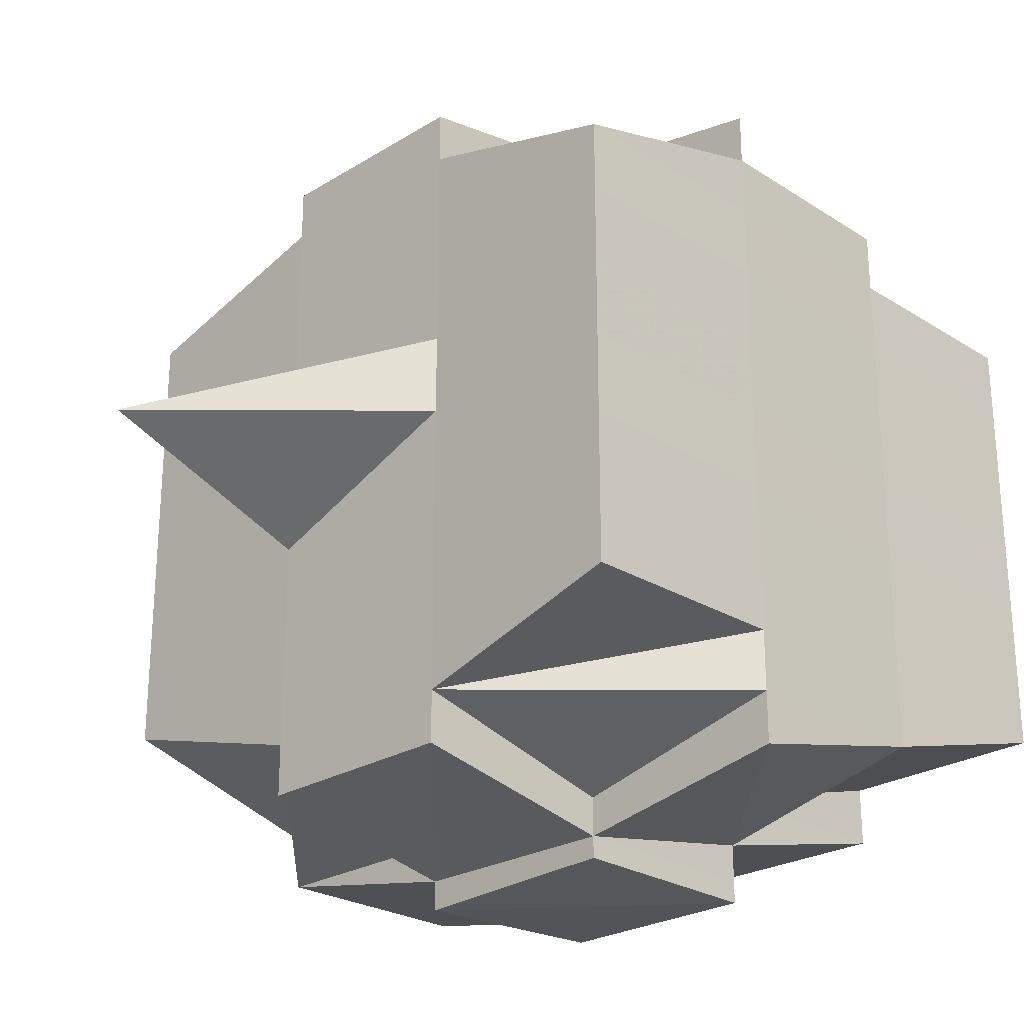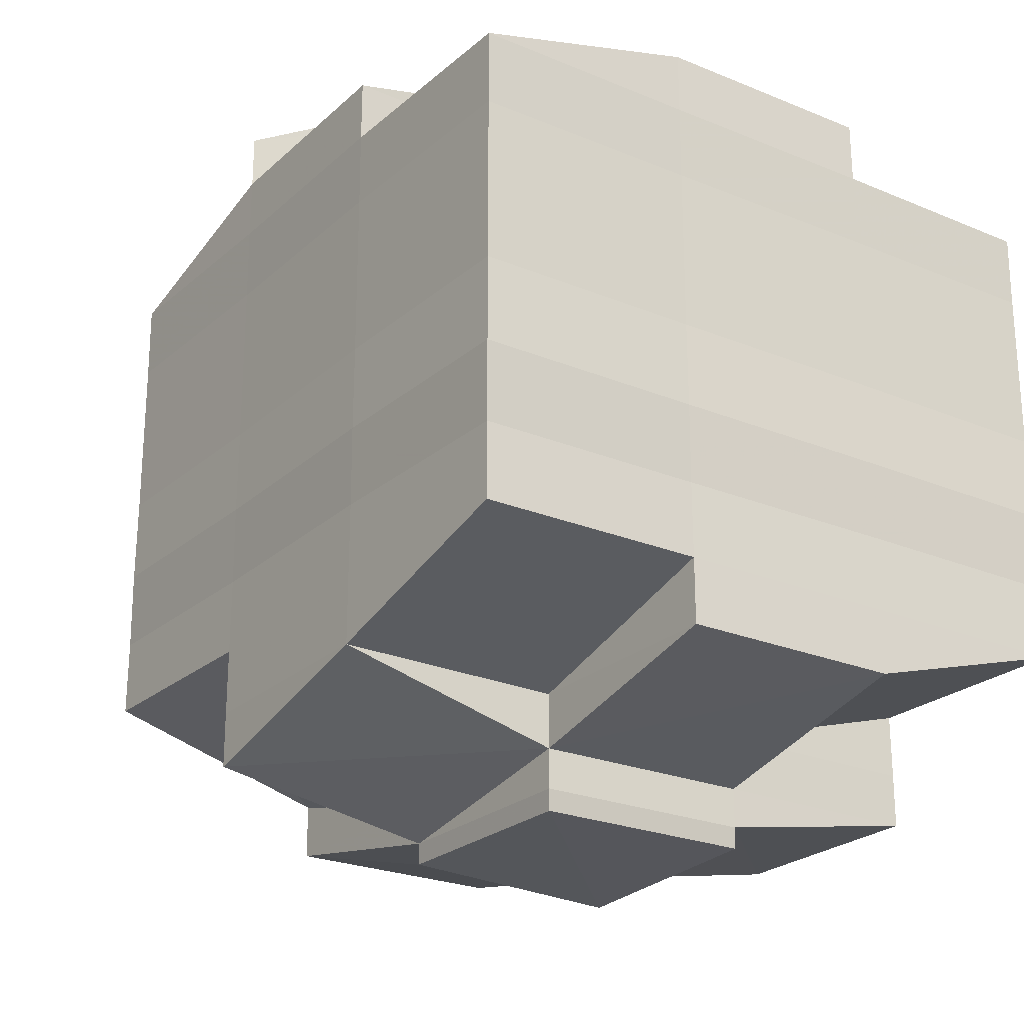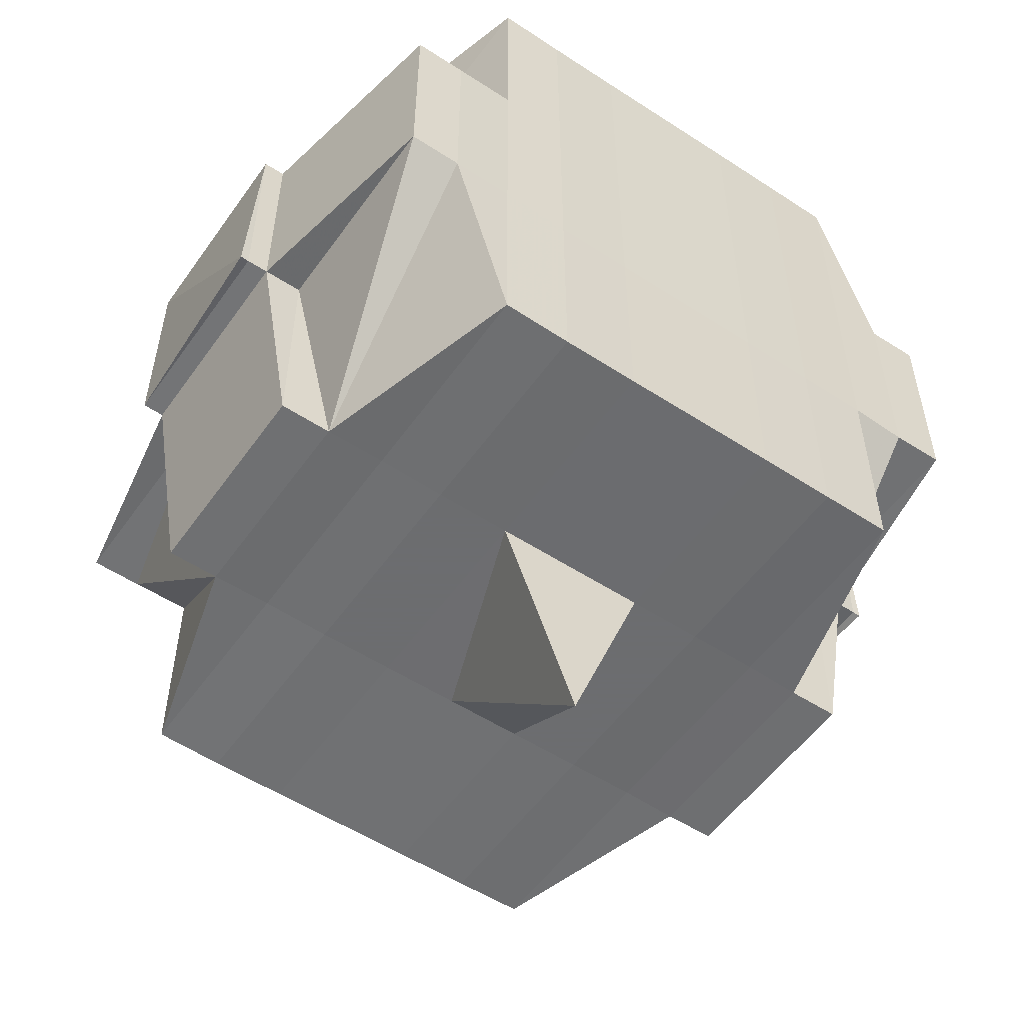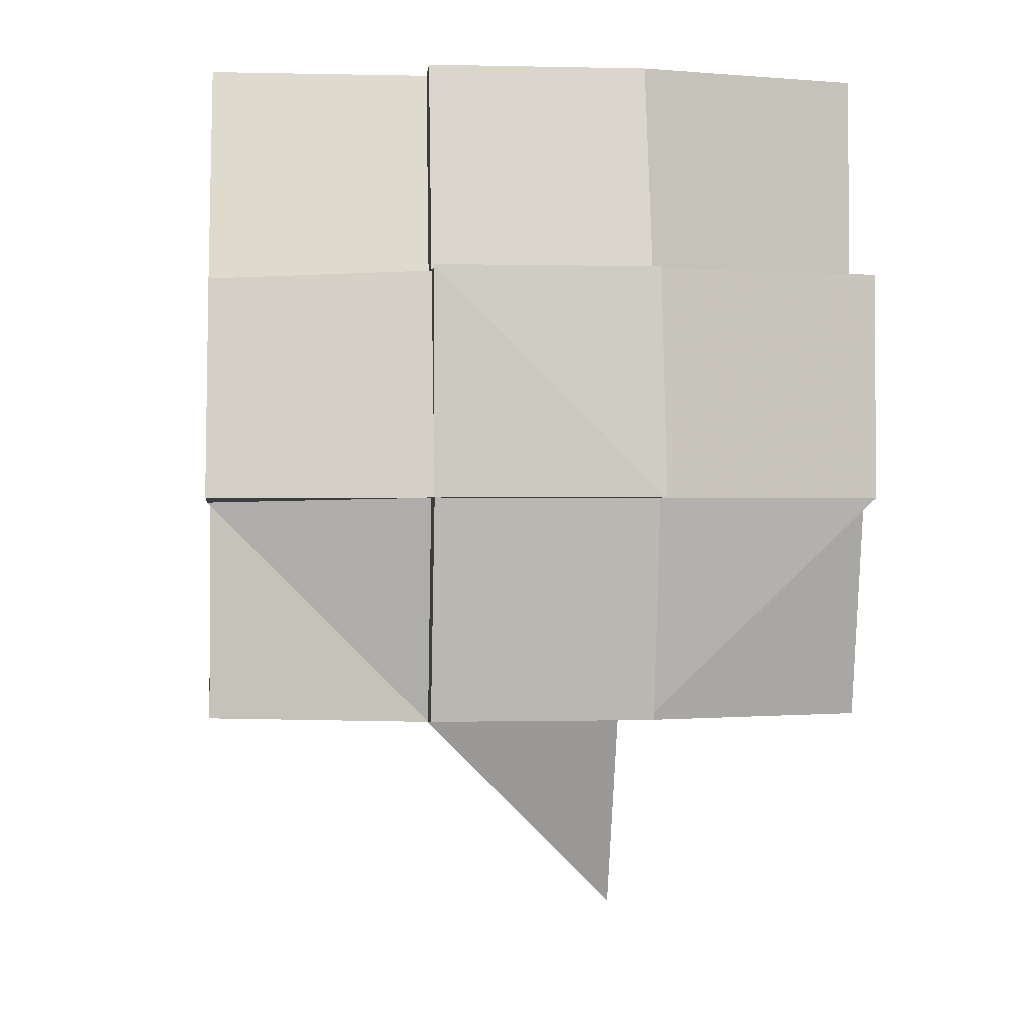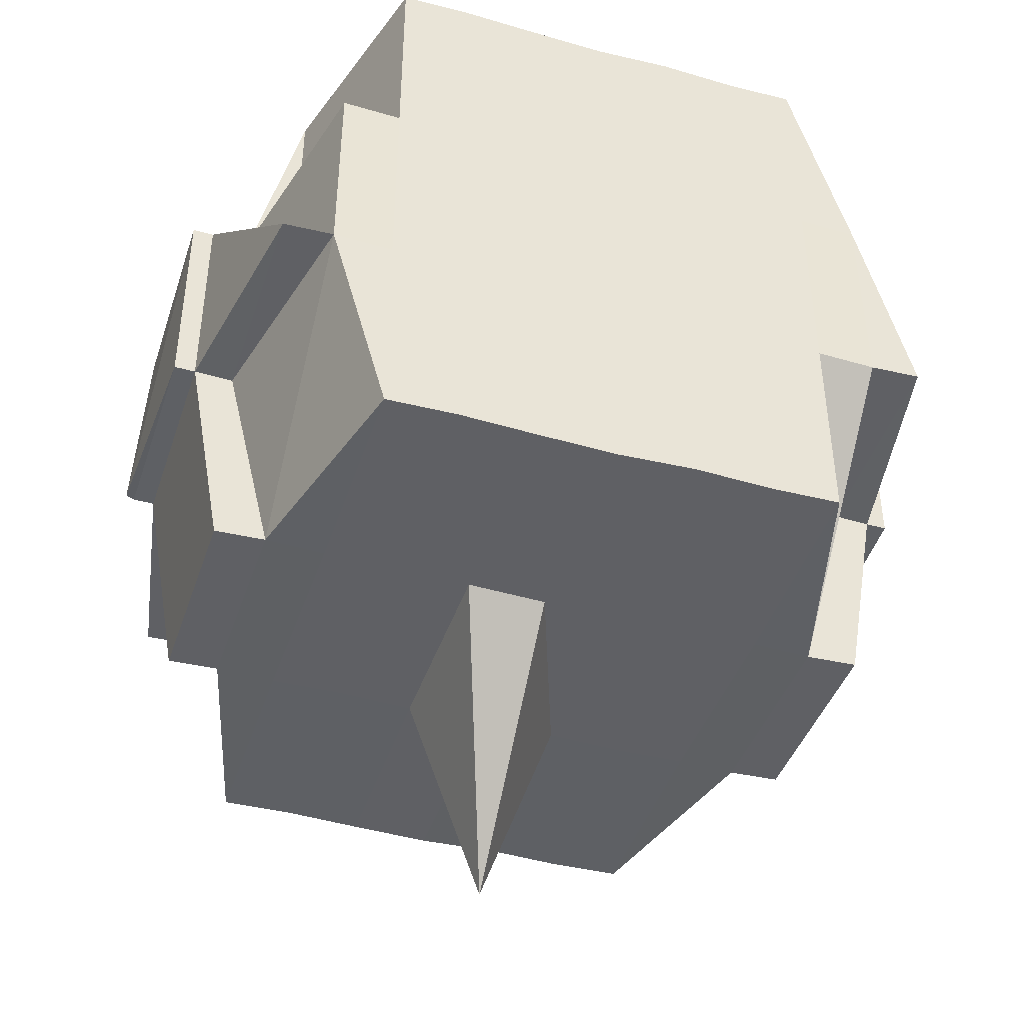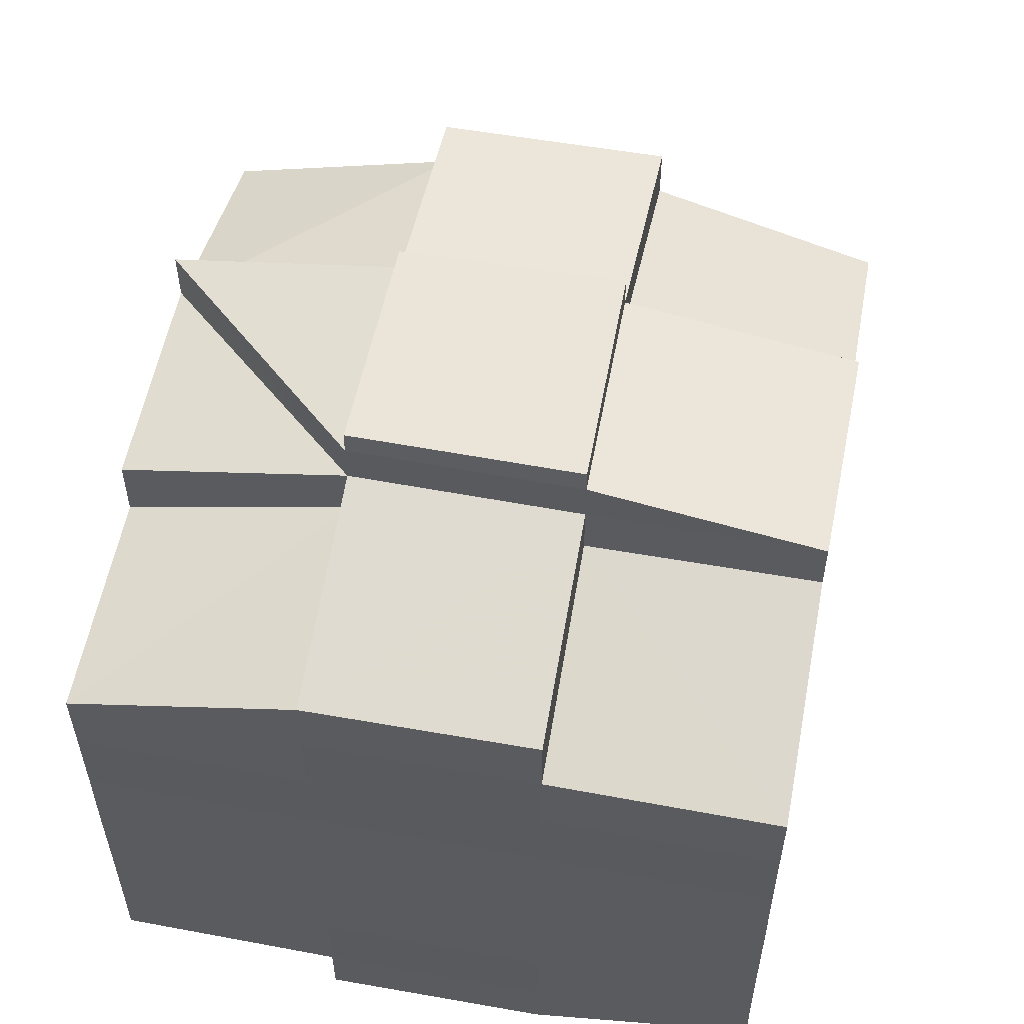
<metadata>
{"format":"obj","ext":"obj","renderer":"f3d","projection":"perspective","resolution":1024,"background":"white","views":[{"elev":-25.2,"azim":44.4,"up":"+Z"},{"elev":-23.9,"azim":144.9,"up":"+Z"},{"elev":-54.3,"azim":-124.8,"up":"+Y"},{"elev":-2.3,"azim":174.6,"up":"+Y"},{"elev":-43.5,"azim":72.0,"up":"+Y"},{"elev":55.9,"azim":-169.0,"up":"+Z"}]}
</metadata>
<code>
o 4315
v 2247 1917 10.12
v 2247 1917 10.12
v 2247 1917 10.12
v 2247 1917 10.12
v 2247 1917 10.12
v 2247 1917 10.12
v 2247 1917 10.12
v 2247 1917 10.12
v 2247 1917 10.12
v 2247 1917 10.12
v 2247 1917 10.12
v 2247 1917 10.12
v 2247 1917 10.12
v 2247 1917 10.12
v 2247 1917 10.12
v 2247 1917 10.12
v 2247 1917 10.12
v 2247 1917 10.12
v 2247 1917 10.12
v 2247 1917 10.12
v 2247 1917 10.12
v 2247 1917 10.12
v 2247 1917 10.12
v 2247 1917 10.12
v 2247 1917 10.12
v 2247 1917 10.12
v 2247 1917 10.12
v 2247 1917 10.12
v 2247 1917 10.12
v 2247 1917 10.12
v 2247 1917 10.12
v 2247 1917 10.12
v 2247 1917 10.12
v 2247 1917 10.12
v 2247 1917 10.12
v 2247 1917 10.12
v 2247 1917 10.12
v 2247 1917 10.12
v 2247 1917 10.12
v 2247 1917 10.12
v 2247 1917 10.12
v 2247 1917 10.12
v 2247 1917 10.12
v 2247 1917 10.12
v 2247 1917 10.12
v 2247 1917 10.12
v 2247 1917 10.12
v 2247 1917 10.12
v 2247 1917 10.12
v 2247 1917 10.12
v 2247 1917 10.12
v 2247 1917 10.12
v 2247 1917 10.12
v 2247 1917 10.12
v 2247 1917 10.12
v 2247 1917 10.12
v 2247 1917 10.12
v 2247 1917 10.12
v 2247 1917 10.12
v 2247 1917 10.12
v 2247 1917 10.12
v 2247 1917 10.12
v 2247 1917 10.12
v 2247 1917 10.12
v 2247 1917 10.12
v 2247 1917 10.12
v 2247 1917 10.12
v 2247 1917 10.12
v 2247 1917 10.12
v 2247 1917 10.12
v 2247 1917 10.12
v 2247 1917 10.12
v 2247 1917 10.12
v 2247 1917 10.12
v 2247 1917 10.12
v 2247 1917 10.12
v 2247 1917 10.13
v 2247 1917 10.13
v 2247 1917 10.13
v 2247 1917 10.13
v 2247 1917 10.12
v 2247 1917 10.13
v 2247 1917 10.13
v 2247 1917 10.14
v 2247 1917 10.13
v 2247 1917 10.13
v 2247 1917 10.12
v 2247 1917 10.12
v 2247 1917 10.12
v 2247 1917 10.13
v 2247 1917 10.13
v 2247 1917 10.13
v 2247 1917 10.14
v 2247 1917 10.14
v 2247 1917 10.14
v 2247 1917 10.14
v 2247 1917 10.14
v 2247 1917 10.13
v 2247 1917 10.14
v 2247 1917 10.14
v 2247 1917 10.14
v 2247 1917 10.15
v 2247 1917 10.14
v 2247 1917 10.14
v 2247 1917 10.14
v 2247 1917 10.14
v 2247 1917 10.14
v 2247 1917 10.14
v 2247 1917 10.14
v 2247 1917 10.14
v 2247 1917 10.15
v 2247 1917 10.15
v 2247 1917 10.15
v 2247 1917 10.15
v 2247 1917 10.15
v 2247 1917 10.15
v 2247 1917 10.15
v 2247 1917 10.14
v 2247 1917 10.15
v 2247 1917 10.15
v 2247 1917 10.15
v 2247 1917 10.15
v 2247 1917 10.15
v 2247 1917 10.15
v 2247 1917 10.15
v 2247 1917 10.15
v 2247 1917 10.15
v 2247 1917 10.15
v 2247 1917 10.15
v 2247 1917 10.15
v 2247 1917 10.15
v 2247 1917 10.15
v 2247 1917 10.15
v 2247 1917 10.15
v 2247 1917 10.15
v 2247 1917 10.15
v 2247 1917 10.15
v 2247 1917 10.15
v 2247 1917 10.15
v 2247 1917 10.15
v 2247 1917 10.15
v 2247 1917 10.15
v 2247 1917 10.15
v 2247 1917 10.15
v 2247 1917 10.15
v 2247 1917 10.15
v 2247 1917 10.15
v 2247 1917 10.15
v 2247 1917 10.15
v 2247 1917 10.15
v 2247 1917 10.15
v 2247 1917 10.15
v 2247 1917 10.15
v 2247 1917 10.15
v 2247 1917 10.15
v 2247 1917 10.15
v 2247 1917 10.15
v 2247 1917 10.15
v 2247 1917 10.15
v 2247 1917 10.15
v 2247 1917 10.15
v 2247 1917 10.15
v 2247 1917 10.15
v 2247 1917 10.15
v 2247 1917 10.15
v 2247 1917 10.15
v 2247 1917 10.15
v 2247 1917 10.15
v 2247 1917 10.15
v 2247 1917 10.15
v 2247 1917 10.15
v 2247 1917 10.15
v 2247 1917 10.15
v 2247 1917 10.15
v 2247 1917 10.15
v 2247 1917 10.15
v 2247 1917 10.14
v 2247 1917 10.14
v 2247 1917 10.14
v 2247 1917 10.14
v 2247 1917 10.14
v 2247 1917 10.14
v 2247 1917 10.14
v 2247 1917 10.13
v 2247 1917 10.14
v 2247 1917 10.13
v 2247 1917 10.13
v 2247 1917 10.14
v 2247 1917 10.15
v 2247 1917 10.14
v 2247 1917 10.15
v 2247 1917 10.15
v 2247 1917 10.14
v 2247 1917 10.15
v 2247 1917 10.15
v 2247 1917 10.14
v 2247 1917 10.14
v 2247 1917 10.15
v 2247 1917 10.15
v 2247 1917 10.15
v 2247 1917 10.15
v 2247 1917 10.15
v 2247 1917 10.15
v 2247 1917 10.15
v 2247 1917 10.15
v 2247 1917 10.15
v 2247 1917 10.15
v 2247 1917 10.15
v 2247 1917 10.15
v 2247 1917 10.14
v 2247 1917 10.15
v 2247 1917 10.15
v 2247 1917 10.15
v 2247 1917 10.15
v 2247 1917 10.15
v 2247 1917 10.15
v 2247 1917 10.15
v 2247 1917 10.15
v 2247 1917 10.15
v 2247 1917 10.15
v 2247 1917 10.15
v 2247 1917 10.15
v 2247 1917 10.14
v 2247 1917 10.15
v 2247 1917 10.14
v 2247 1917 10.14
v 2247 1917 10.14
v 2247 1917 10.15
v 2247 1917 10.14
v 2247 1917 10.14
v 2247 1917 10.14
v 2247 1917 10.14
v 2247 1917 10.14
v 2247 1917 10.14
v 2247 1917 10.13
v 2247 1917 10.14
v 2247 1917 10.14
v 2247 1917 10.14
v 2247 1917 10.13
v 2247 1917 10.13
v 2247 1917 10.13
v 2247 1917 10.13
v 2247 1917 10.13
v 2247 1917 10.13
v 2247 1917 10.13
v 2247 1917 10.13
v 2247 1917 10.13
v 2247 1917 10.12
v 2247 1917 10.12
v 2247 1917 10.13
v 2247 1917 10.12
v 2247 1917 10.12
v 2247 1917 10.12
v 2247 1917 10.12
v 2247 1917 10.13
v 2247 1917 10.13
v 2247 1917 10.12
v 2247 1917 10.12
v 2247 1917 10.12
v 2247 1917 10.12
v 2247 1917 10.13
v 2247 1917 10.12
v 2247 1917 10.12
v 2247 1917 10.12
v 2247 1917 10.13
v 2247 1917 10.13
v 2247 1917 10.14
v 2247 1917 10.14
v 2247 1917 10.14
v 2247 1917 10.13
v 2247 1917 10.14
v 2247 1917 10.14
v 2247 1917 10.13
v 2247 1917 10.12
v 2247 1917 10.12
v 2247 1917 10.12
v 2247 1917 10.12
v 2247 1917 10.12
v 2247 1917 10.12
v 2247 1917 10.12
v 2247 1917 10.13
v 2247 1917 10.13
v 2247 1917 10.12
v 2247 1917 10.13
v 2247 1917 10.12
v 2247 1917 10.12
v 2247 1917 10.12
v 2247 1917 10.12
v 2247 1917 10.12
v 2247 1917 10.12
v 2247 1917 10.12
v 2247 1917 10.13
v 2247 1917 10.13
v 2247 1917 10.13
v 2247 1917 10.13
v 2247 1917 10.14
v 2247 1917 10.14
v 2247 1917 10.14
v 2247 1917 10.14
v 2247 1917 10.14
v 2247 1917 10.14
v 2247 1917 10.13
v 2247 1917 10.13
v 2247 1917 10.14
v 2247 1917 10.14
v 2247 1917 10.14
v 2247 1917 10.14
v 2247 1917 10.14
v 2247 1917 10.14
v 2247 1917 10.14
v 2247 1917 10.15
v 2247 1917 10.14
v 2247 1917 10.14
v 2247 1917 10.15
v 2247 1917 10.15
v 2247 1917 10.15
v 2247 1917 10.15
v 2247 1917 10.15
v 2247 1917 10.15
v 2247 1917 10.15
v 2247 1917 10.15
v 2247 1917 10.15
v 2247 1917 10.15
v 2247 1917 10.15
v 2247 1917 10.15
v 2247 1917 10.15
v 2247 1917 10.15
v 2247 1917 10.15
v 2247 1917 10.12
v 2247 1917 10.12
v 2247 1917 10.12
v 2247 1917 10.12
v 2247 1917 10.12
v 2247 1917 10.12
v 2247 1917 10.12
v 2247 1917 10.12
v 2247 1917 10.12
v 2247 1917 10.12
v 2247 1917 10.12
v 2247 1917 10.12
v 2247 1917 10.12
v 2247 1917 10.12
v 2247 1917 10.12
v 2247 1917 10.12
v 2247 1917 10.12
v 2247 1917 10.12
v 2247 1917 10.12
v 2247 1917 10.12
v 2247 1917 10.14
v 2247 1917 10.14
v 2247 1917 10.13
v 2247 1917 10.14
v 2247 1917 10.14
v 2247 1917 10.15
v 2247 1917 10.15
v 2247 1917 10.15
v 2247 1917 10.15
v 2247 1917 10.15
v 2247 1917 10.15
v 2247 1917 10.15
v 2247 1917 10.15
v 2247 1917 10.15
v 2247 1917 10.15
v 2247 1917 10.15
v 2247 1917 10.15
v 2247 1917 10.15
f 1 2 3
f 4 5 2
f 6 7 3
f 8 9 6
f 9 10 11
f 11 12 7
f 13 14 12
f 15 16 14
f 17 18 4
f 18 19 20
f 21 17 22
f 23 15 24
f 25 26 24
f 24 27 28
f 29 28 30
f 31 32 30
f 23 33 15
f 33 34 27
f 35 33 23
f 36 35 23
f 37 35 38
f 39 36 40
f 41 42 39
f 36 43 44
f 45 36 46
f 45 44 47
f 48 49 45
f 50 47 51
f 52 53 50
f 54 53 55
f 52 56 57
f 53 58 56
f 59 60 52
f 61 59 62
f 63 64 53
f 64 65 66
f 67 66 68
f 69 70 58
f 71 72 70
f 69 71 73
f 74 71 75
f 76 77 71
f 77 78 79
f 80 79 71
f 71 79 81
f 79 82 81
f 81 82 42
f 79 83 82
f 78 84 83
f 85 83 79
f 82 86 87
f 88 87 89
f 83 90 82
f 90 91 86
f 82 90 92
f 83 93 90
f 94 93 83
f 84 95 93
f 93 96 90
f 96 97 91
f 90 96 98
f 93 99 96
f 95 100 99
f 101 99 93
f 100 102 103
f 99 104 96
f 96 104 105
f 99 103 104
f 106 103 99
f 104 107 97
f 103 108 104
f 108 109 107
f 104 108 110
f 103 111 108
f 112 111 103
f 111 113 108
f 112 114 115
f 116 117 114
f 108 113 118
f 113 119 109
f 113 120 119
f 121 122 116
f 123 121 124
f 125 126 120
f 127 128 113
f 128 129 130
f 131 130 113
f 132 133 125
f 134 132 135
f 136 135 137
f 133 138 139
f 138 140 141
f 142 141 143
f 144 139 142
f 125 144 142
f 145 143 146
f 122 147 144
f 147 148 149
f 150 149 151
f 152 148 153
f 154 153 155
f 156 152 157
f 157 151 158
f 159 156 160
f 161 158 162
f 163 159 164
f 165 155 166
f 167 166 168
f 169 170 165
f 170 171 172
f 173 172 174
f 175 168 176
f 175 176 177
f 178 177 179
f 178 175 180
f 181 179 182
f 183 182 184
f 181 178 185
f 186 184 187
f 188 178 181
f 189 175 178
f 188 189 178
f 190 188 181
f 189 191 175
f 191 164 175
f 192 189 188
f 192 191 189
f 193 194 188
f 195 191 192
f 196 193 190
f 197 188 190
f 195 198 191
f 199 198 200
f 201 195 192
f 202 195 201
f 198 203 204
f 205 206 203
f 207 206 208
f 201 209 210
f 211 212 201
f 212 213 214
f 215 213 216
f 217 213 218
f 219 218 220
f 221 216 222
f 223 201 197
f 224 201 223
f 221 224 225
f 225 224 223
f 223 210 226
f 227 228 225
f 225 223 229
f 229 226 230
f 229 223 231
f 232 225 229
f 118 225 232
f 233 227 232
f 232 229 234
f 234 230 235
f 234 229 236
f 237 232 234
f 110 232 237
f 238 233 237
f 237 234 239
f 239 235 240
f 239 234 241
f 242 237 239
f 105 237 242
f 243 238 242
f 242 239 244
f 244 240 34
f 244 239 245
f 246 242 244
f 98 242 246
f 247 243 246
f 246 244 33
f 33 244 248
f 35 246 33
f 249 247 35
f 92 246 35
f 245 250 251
f 252 251 253
f 254 255 251
f 255 256 250
f 15 251 257
f 251 258 257
f 251 250 258
f 258 259 257
f 257 259 260
f 258 261 259
f 250 261 258
f 261 187 262
f 263 260 264
f 250 265 261
f 241 265 250
f 265 186 261
f 261 186 266
f 265 267 186
f 236 267 265
f 256 268 265
f 268 196 267
f 267 269 270
f 190 271 269
f 267 190 272
f 231 190 267
f 266 273 274
f 274 275 276
f 260 276 277
f 260 274 67
f 259 274 260
f 278 260 279
f 278 277 5
f 280 281 274
f 281 282 273
f 274 273 283
f 273 284 283
f 283 284 285
f 286 285 287
f 287 288 289
f 290 291 288
f 284 292 291
f 273 293 284
f 294 293 273
f 295 296 294
f 296 297 298
f 298 299 293
f 282 300 293
f 300 301 299
f 293 302 284
f 293 299 302
f 284 302 80
f 302 303 292
f 299 304 302
f 302 304 85
f 304 305 303
f 299 306 304
f 185 306 299
f 301 307 306
f 306 308 304
f 304 308 94
f 308 309 305
f 306 310 308
f 180 310 306
f 307 311 310
f 310 312 308
f 308 312 101
f 312 313 309
f 310 314 312
f 311 315 314
f 316 314 310
f 314 317 312
f 312 317 106
f 317 318 313
f 317 162 318
f 314 319 317
f 319 124 317
f 164 319 314
f 164 320 319
f 321 320 322
f 320 323 324
f 325 326 323
f 327 326 328
f 329 330 331
f 330 332 333
f 329 334 335
f 336 337 338
f 339 340 337
f 341 342 338
f 343 340 342
f 344 345 346
f 347 348 345
f 349 350 351
f 352 353 350
f 354 355 356
f 357 358 355
f 359 360 361
f 362 363 364
f 364 365 366

</code>
